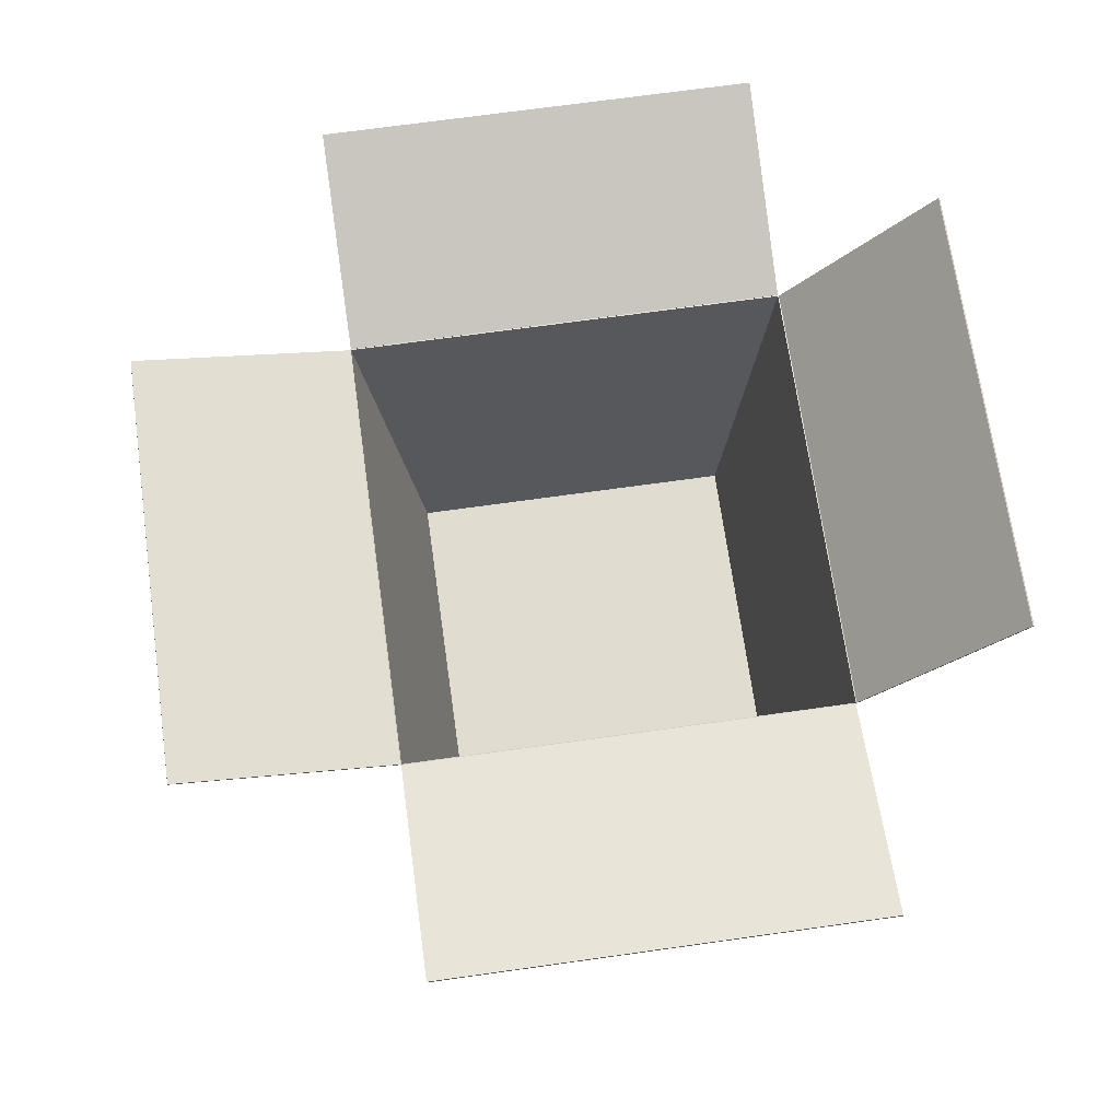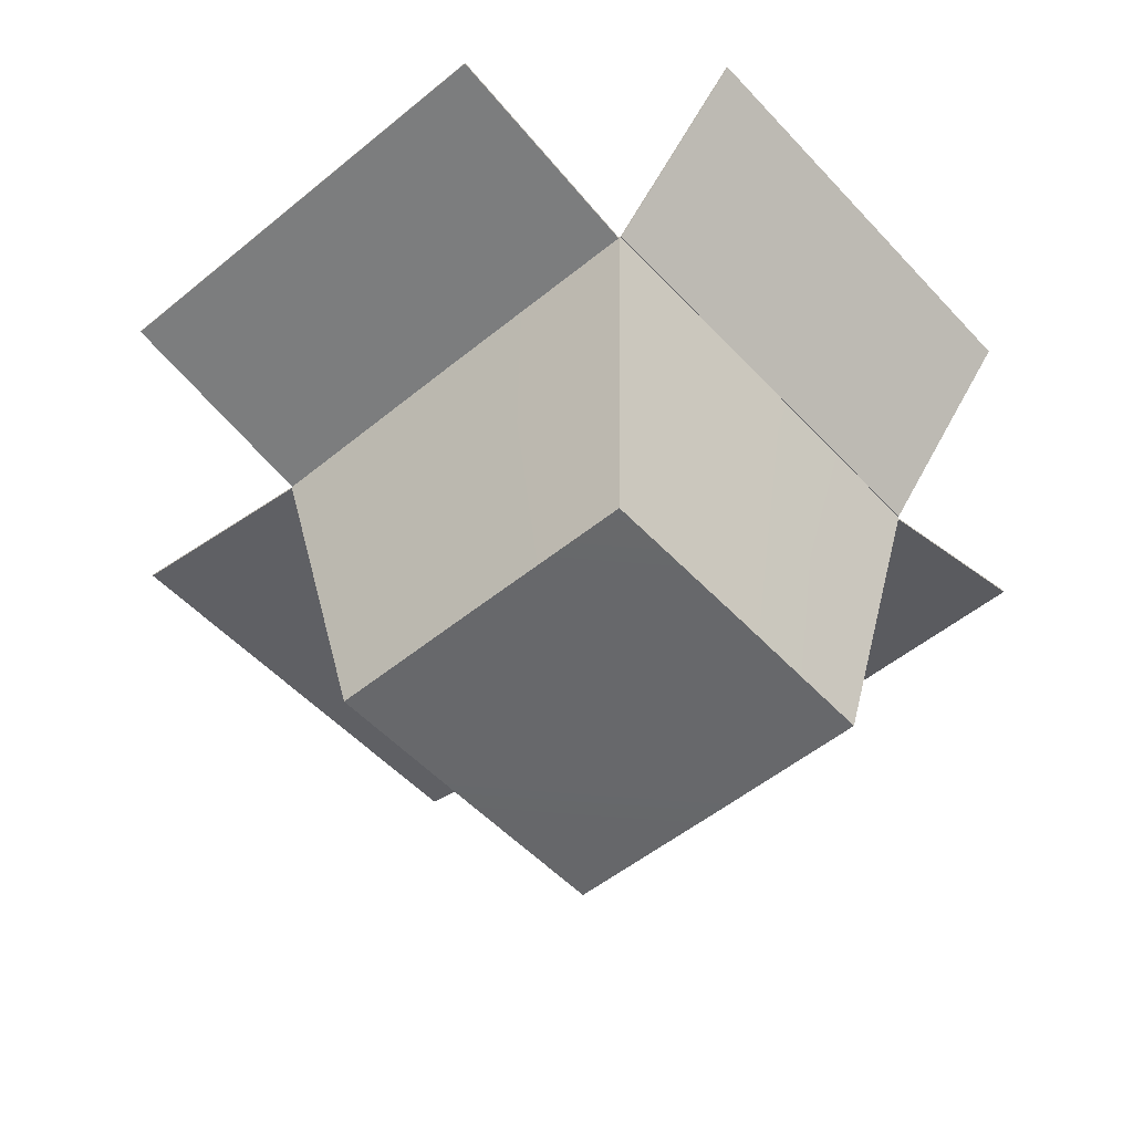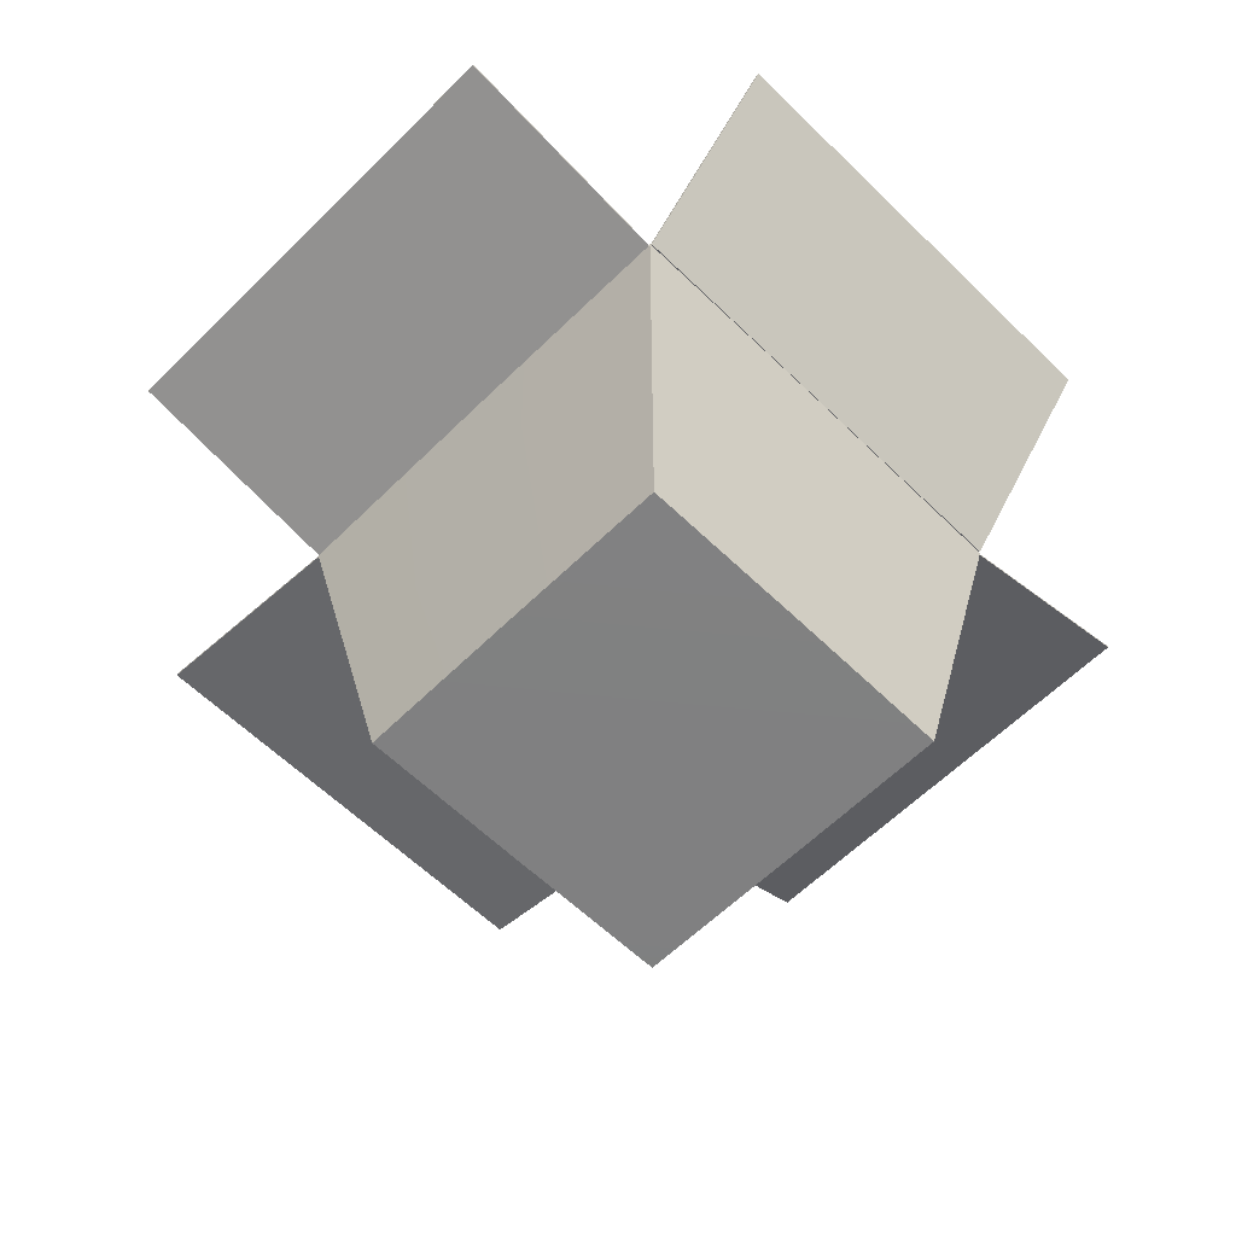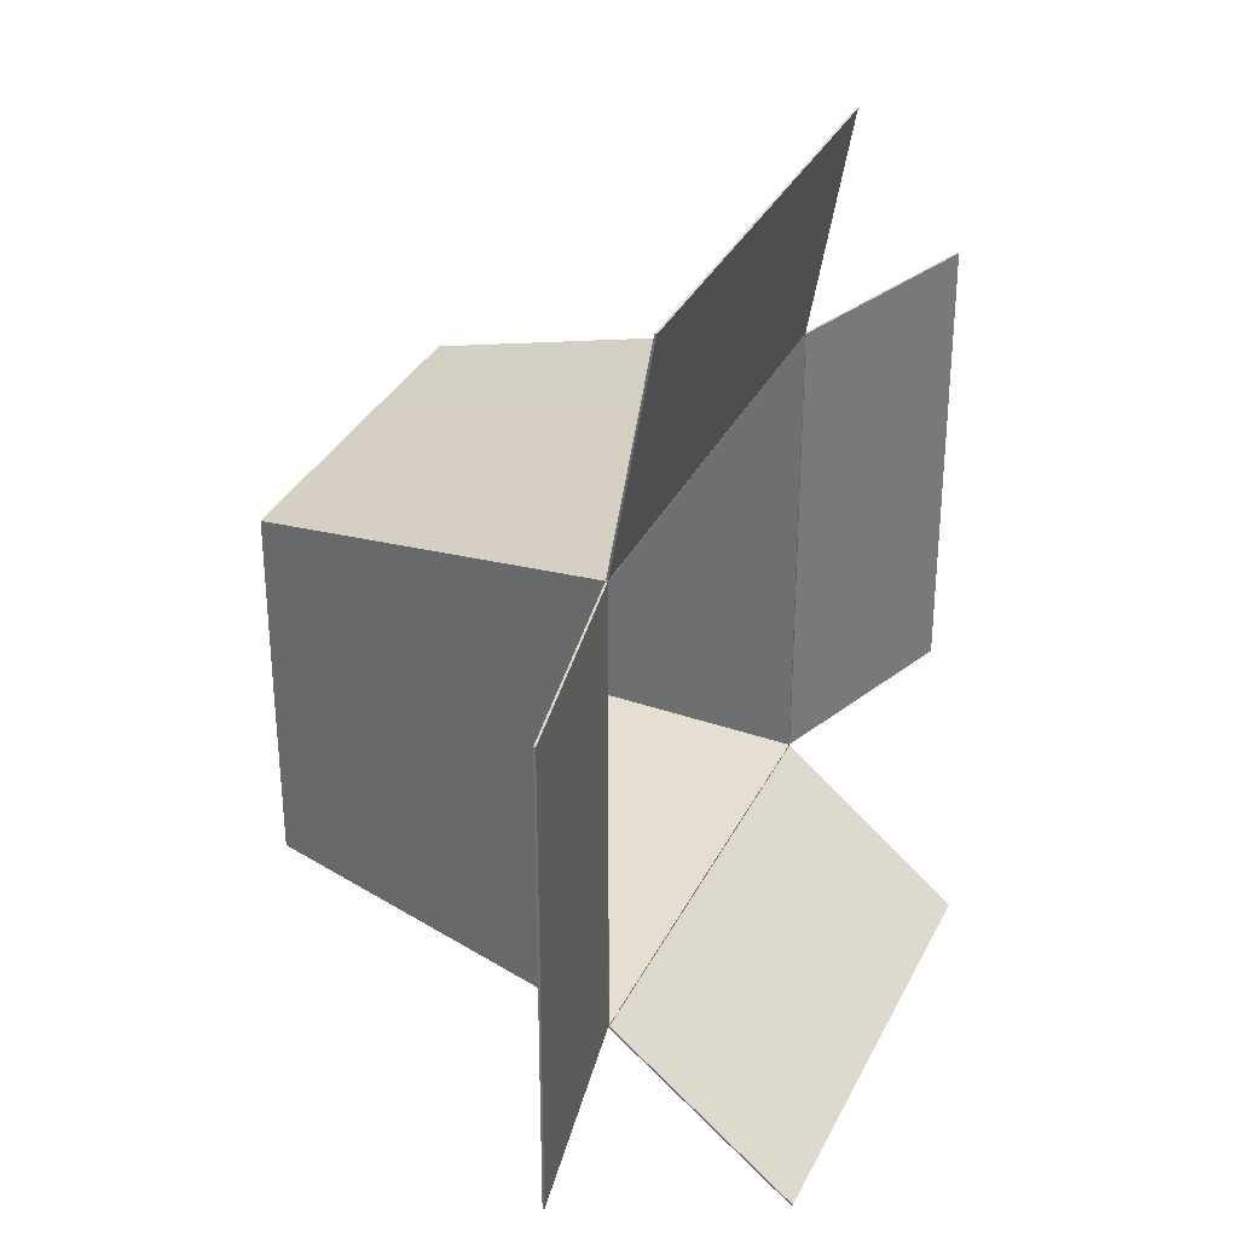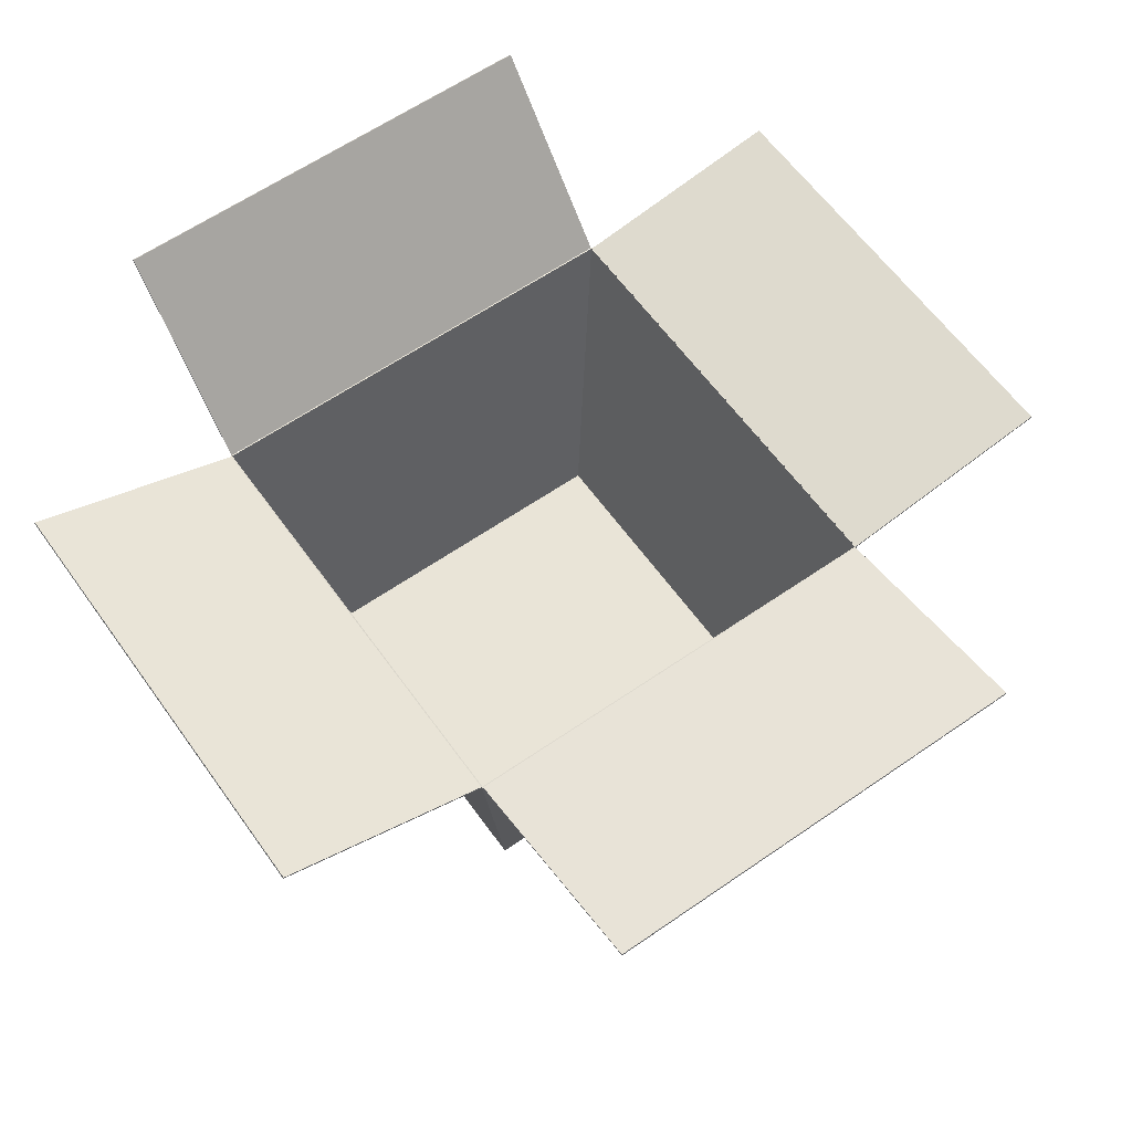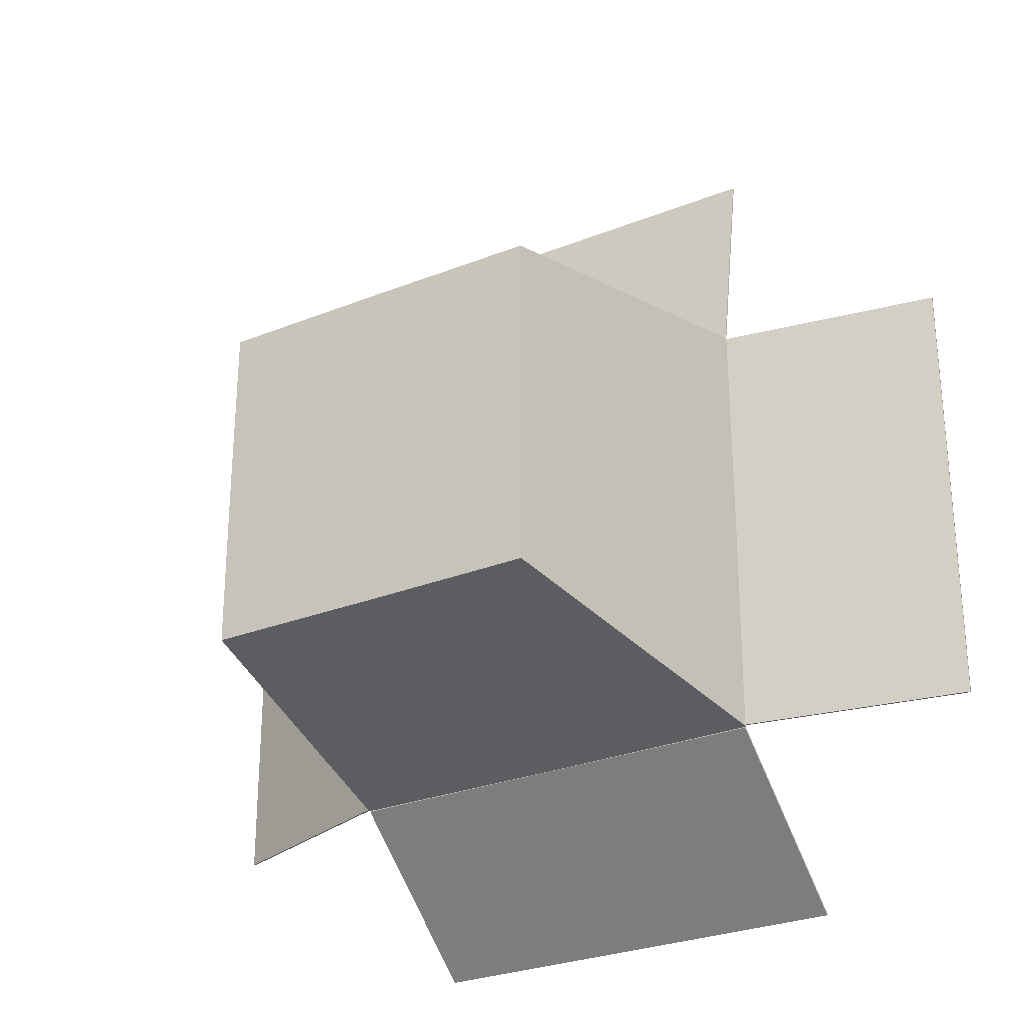
<metadata>
{"format":"obj","ext":"obj","renderer":"f3d","projection":"perspective","resolution":1024,"background":"white","views":[{"elev":69.4,"azim":82.0,"up":"+Y"},{"elev":-52.4,"azim":131.4,"up":"+Y"},{"elev":-60.2,"azim":135.2,"up":"+Y"},{"elev":33.0,"azim":112.9,"up":"+Z"},{"elev":60.8,"azim":-35.4,"up":"+Y"},{"elev":-27.9,"azim":31.4,"up":"+Z"}]}
</metadata>
<code>
v -45 0 45
v -59.85 90 59.85
v 0 0 45
v 0 90 59.85
v 45 0 45
v 59.85 90 59.85
v 45 0 0
v 59.85 90 0
v 45 0 -45
v 59.85 90 -59.85
v 0 0 -45
v 0 90 -59.85
v -45 0 -45
v -59.85 90 -59.85
v -45 0 0
v -59.85 90 0
v 0 90 0
v 0 0 0
v -45.31 -0.2365 45.31
v -60.19 89.89 60.19
v 0 -0.2554 45.43
v 0 89.92 60.34
v 45.31 -0.2365 45.31
v 60.19 89.89 60.19
v 45.43 -0.2554 0
v 60.34 89.92 0
v 45.31 -0.2365 -45.31
v 60.19 89.89 -60.19
v 0 -0.2554 -45.43
v 0 89.92 -60.34
v -45.31 -0.2365 -45.31
v -60.19 89.89 -60.19
v -45.43 -0.2554 0
v -60.34 89.92 0
v 0 -0.5 0
o Cube
f 2 4 3 1
f 4 6 5 3
f 6 8 7 5
f 8 10 9 7
f 10 12 11 9
f 12 14 13 11
f 14 16 15 13
f 16 2 1 15
f 15 18 11 13
f 18 7 9 11
f 1 3 18 15
f 3 5 7 18
f 21 22 20 19
f 23 24 22 21
f 25 26 24 23
f 27 28 26 25
f 29 30 28 27
f 31 32 30 29
f 33 34 32 31
f 19 20 34 33
f 29 35 33 31
f 27 25 35 29
f 35 21 19 33
f 25 23 21 35
f 20 22 4 2
f 22 24 6 4
f 24 26 8 6
f 26 28 10 8
f 28 30 12 10
f 30 32 14 12
f 32 34 16 14
f 34 20 2 16
v 147.7 196.9 45.08
v 177.9 110.8 59.92
v 103.4 189 45.08
v 119 100.4 59.92
v 59.04 181.2 45.08
v 60.04 90.01 59.92
v 59.04 181.2 0.075
v 60.04 90.01 0.075
v 59.04 181.2 -44.92
v 60.04 90.01 -59.78
v 103.4 189 -44.92
v 119 100.4 -59.78
v 147.7 196.9 -44.92
v 177.9 110.8 -59.78
v 147.7 196.9 0.075
v 177.9 110.8 0.075
v 119 100.4 0.075
v 103.4 189 0.075
v 119.1 99.91 59.92
v 60.13 89.52 59.92
v 60.13 89.52 0.075
v 60.13 89.52 -59.78
v 119.1 99.91 -59.78
v 119.1 99.91 0.075
o Cube.2
f 47 45 43 52
f 52 43 41 39
f 56 57 58 59
f 55 56 59 54
f 59 58 47 52
f 58 57 45 47
f 57 56 43 45
f 54 59 52 39
f 56 55 41 43
f 55 54 39 41
v -43.31 179.7 45
v -60.14 90.05 59.85
v -85.6 195.1 45
v -116.4 110.5 59.85
v -127.9 210.5 45
v -172.6 131 59.85
v -127.9 210.5 0
v -172.6 131 0
v -127.9 210.5 -45
v -172.6 131 -59.85
v -85.6 195.1 -45
v -116.4 110.5 -59.85
v -43.31 179.7 -45
v -60.14 90.05 -59.85
v -43.31 179.7 0
v -60.14 90.05 0
v -116.4 110.5 0
v -85.6 195.1 0
v -60.31 89.58 59.85
v -116.6 110.1 59.85
v -116.6 110.1 -59.85
v -60.31 89.58 -59.85
v -60.31 89.58 0
v -116.6 110.1 0
o Cube.1
f 75 76 63 61
f 73 71 76 75
f 79 83 82 78
f 83 80 81 82
f 78 82 75 61
f 83 79 63 76
f 79 78 61 63
f 82 81 73 75
f 81 80 71 73
f 80 83 76 71
v -45 181.2 59.11
v -59.85 90.03 60.12
v 0 181.2 59.11
v 0 90.03 60.12
v 45 181.2 59.11
v 59.85 90.03 60.12
v 45 189.1 103.4
v 59.85 100.4 119.1
v 45 196.9 147.7
v 59.85 110.8 178
v 0 196.9 147.7
v 0 110.8 178
v -45 196.9 147.7
v -59.85 110.8 178
v -45 189.1 103.4
v -59.85 100.4 119.1
v 0 100.4 119.1
v 0 189.1 103.4
v -59.85 89.53 60.2
v 0 89.53 60.2
v 59.85 89.53 60.2
v 59.85 99.93 119.1
v -59.85 99.93 119.1
v 0 99.93 119.1
o Cube.3
f 99 100 87 85
f 100 91 89 87
f 103 107 106 102
f 104 105 107 103
f 102 106 99 85
f 106 107 100 99
f 103 102 85 87
f 107 105 91 100
f 105 104 89 91
f 104 103 87 89
v -45 228.3 -58.55
v -59.85 181.8 -137
v 0 228.3 -58.55
v 0 181.8 -137
v 45 228.3 -58.55
v 59.85 181.8 -137
v 45 193.8 -29.62
v 59.85 136 -98.57
v 45 159.3 -0.6978
v 59.85 90.11 -60.1
v 0 159.3 -0.6978
v 0 90.11 -60.1
v -45 159.3 -0.6978
v -59.85 90.11 -60.1
v -45 193.8 -29.62
v -59.85 136 -98.57
v 0 136 -98.57
v 0 193.8 -29.62
v 59.85 135.6 -98.95
v 59.85 89.79 -60.48
v 0 89.79 -60.48
v -59.85 89.79 -60.48
v -59.85 135.6 -98.95
v 0 135.6 -98.95
o Cube.4
f 121 119 124 123
f 119 117 115 124
f 131 128 129 130
f 126 127 128 131
f 130 129 121 123
f 129 128 119 121
f 131 130 123 124
f 128 127 117 119
f 127 126 115 117
f 126 131 124 115

</code>
